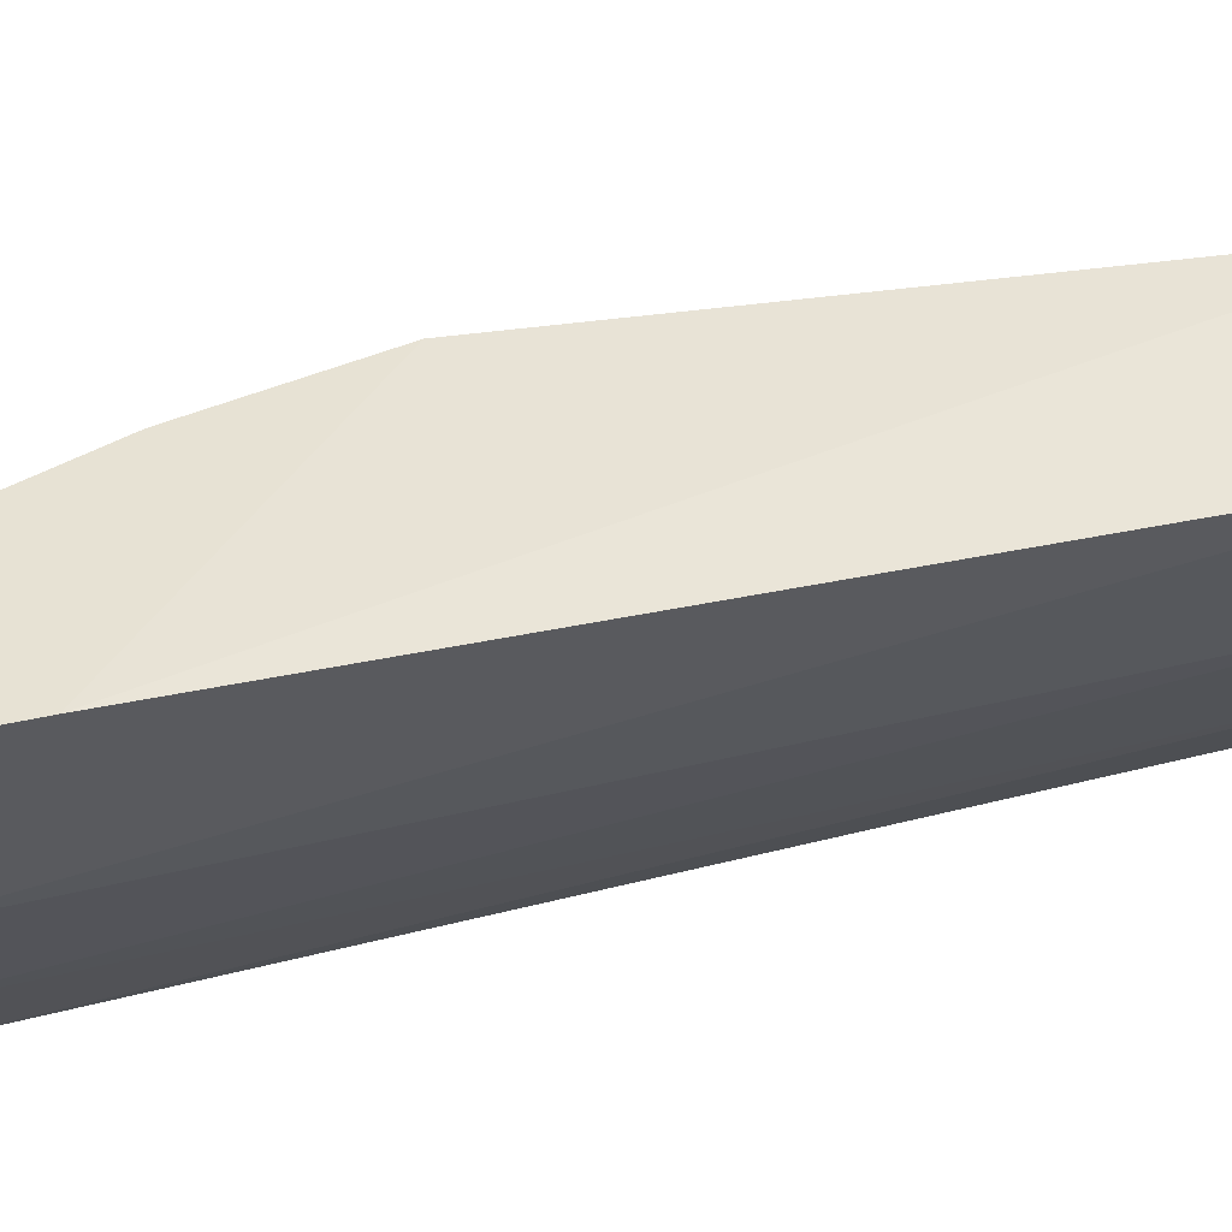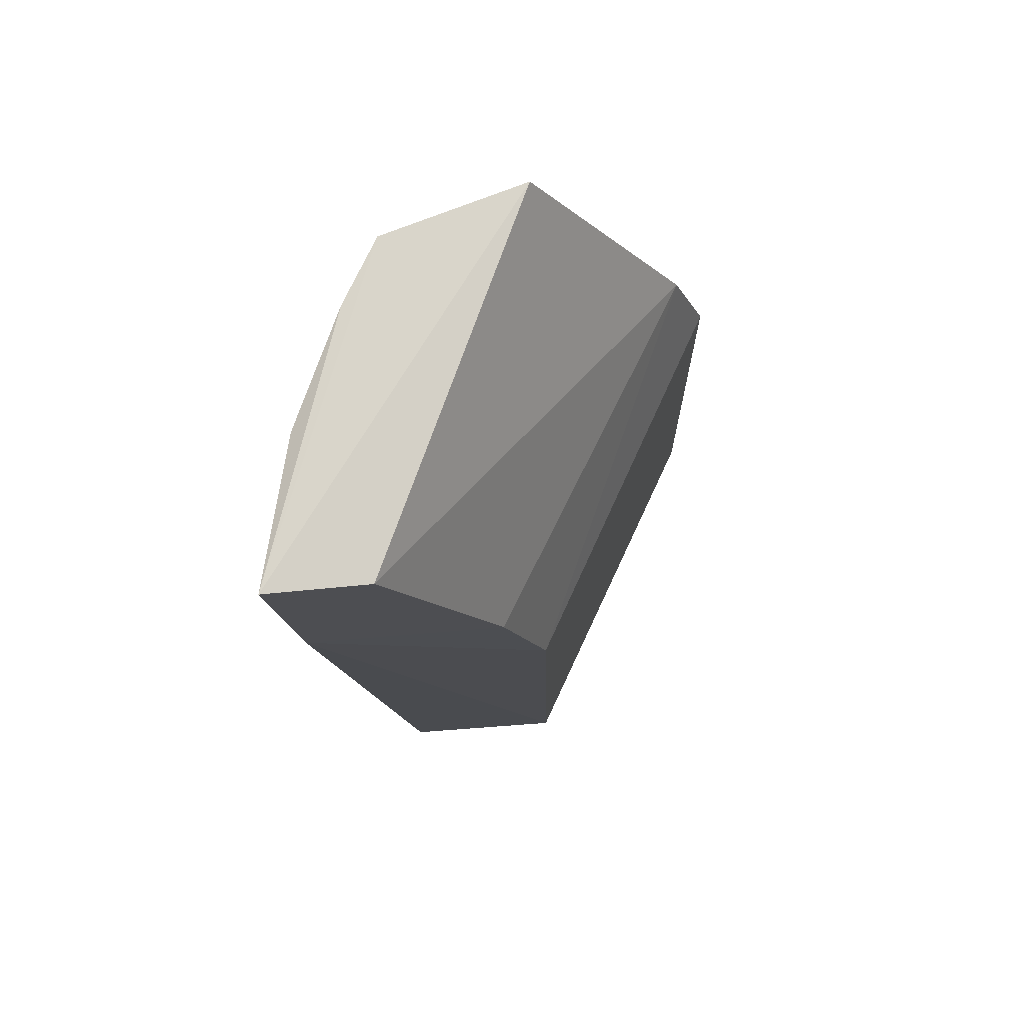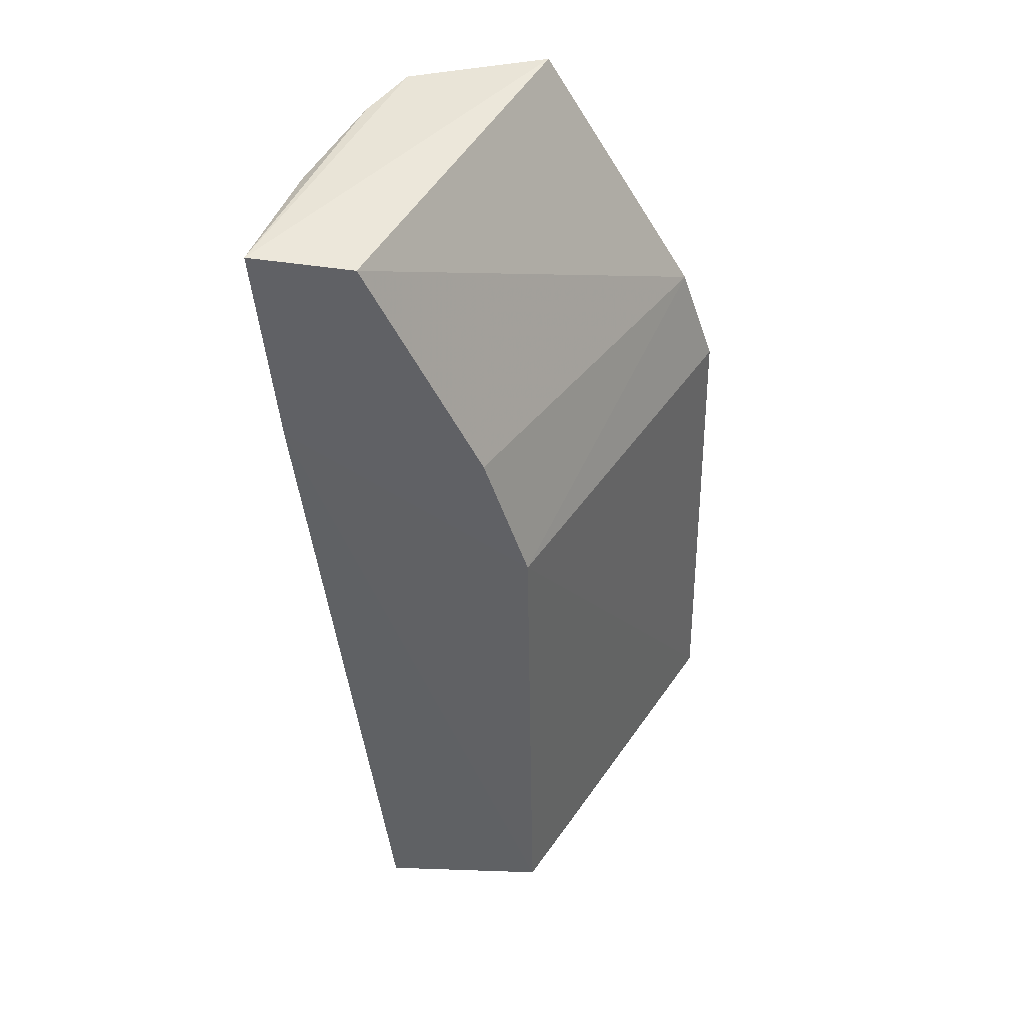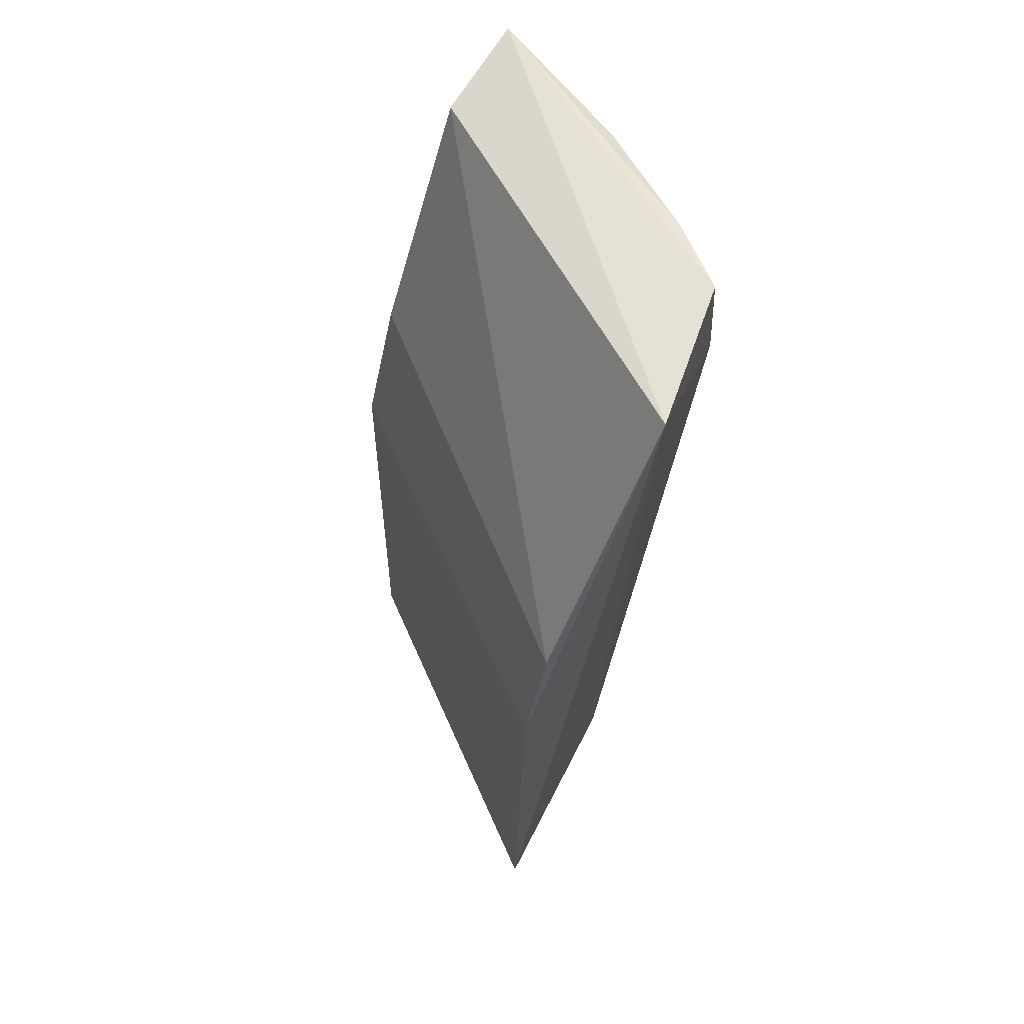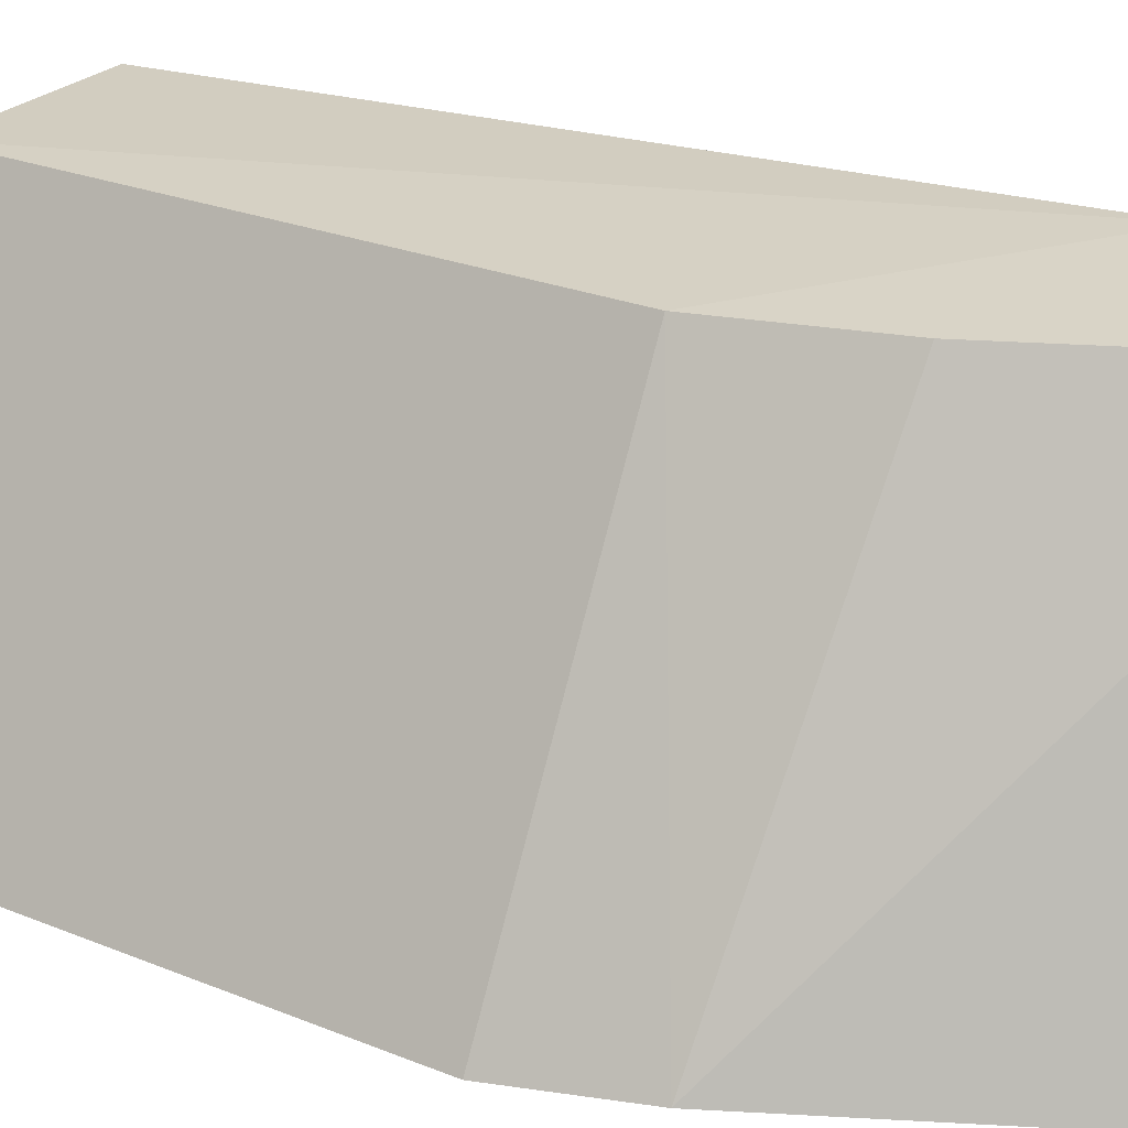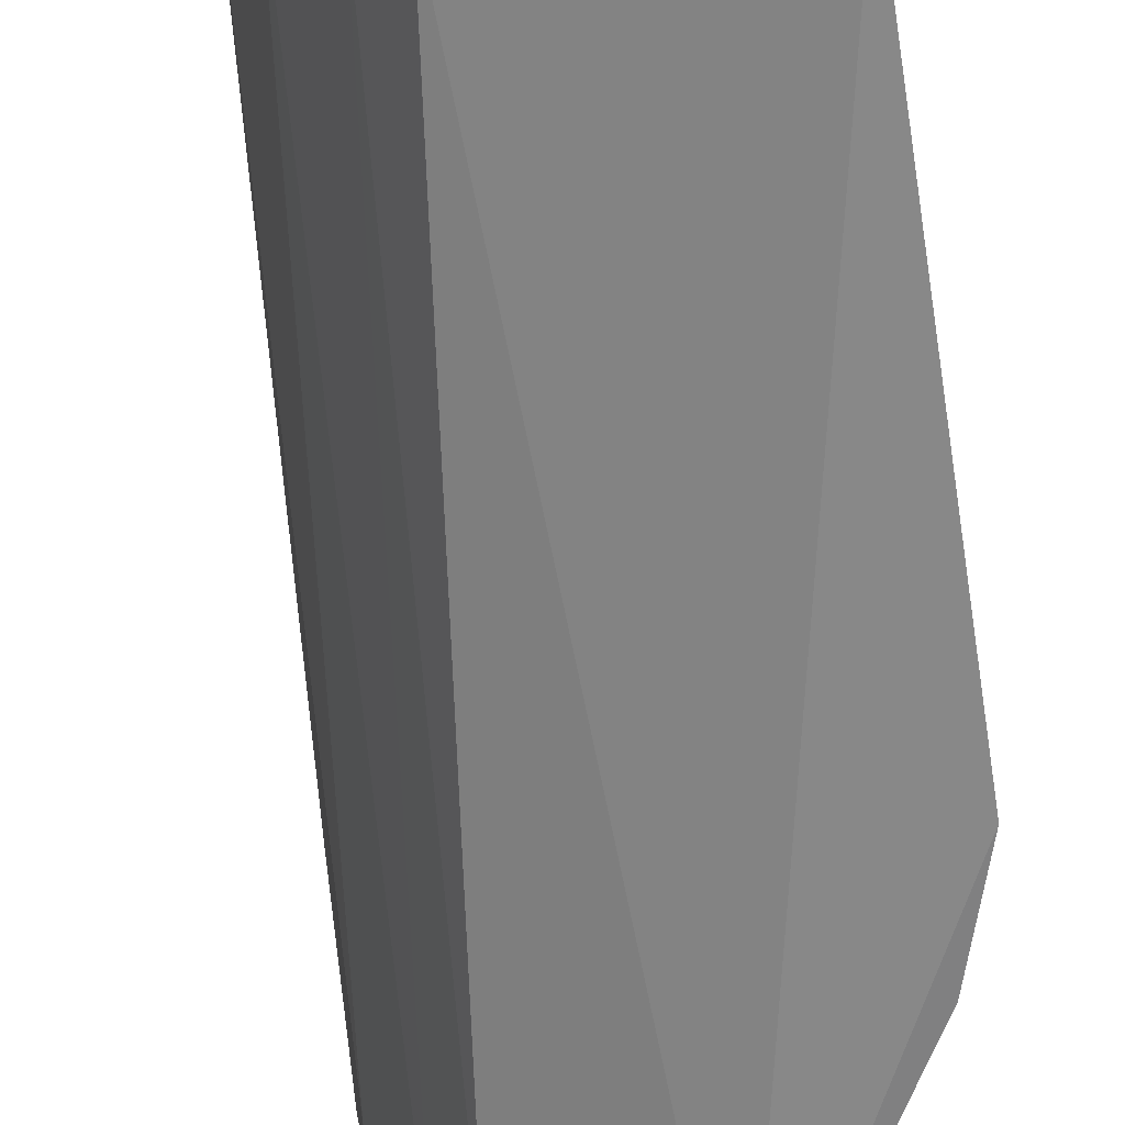
<metadata>
{"format":"obj","ext":"obj","renderer":"f3d","projection":"perspective","resolution":1024,"background":"white","views":[{"elev":47.9,"azim":82.7,"up":"+Y"},{"elev":75.5,"azim":178.9,"up":"+Z"},{"elev":43.3,"azim":-174.7,"up":"+Z"},{"elev":64.2,"azim":-50.0,"up":"+Z"},{"elev":22.8,"azim":-53.8,"up":"+Y"},{"elev":-63.0,"azim":-169.8,"up":"+Y"}]}
</metadata>
<code>
v 0.04298 -0.008633 0.04286
v 0.04215 -0.01366 0.04238
v 0.0397 -0.008792 0.01276
v 0.03289 -0.01279 0.01142
v 0.02847 -0.02158 0.0301
v 0.03447 -0.009183 0.03005
v 0.04199 -0.0136 0.03986
v 0.03489 -0.02146 0.04258
v 0.04231 -0.008473 0.0361
v 0.03418 -0.009102 0.01272
v 0.03955 -0.01971 0.04266
v 0.03968 -0.008997 0.04233
v 0.02814 -0.02142 0.01273
v 0.04065 -0.01751 0.04265
v 0.03594 -0.009163 0.03457
v 0.02964 -0.02145 0.03368
v 0.03541 -0.01975 0.01291
v 0.04067 -0.0175 0.04118
v 0.03081 -0.01715 0.01137
v 0.03933 -0.02002 0.03987
v 0.03842 -0.0135 0.01289
v 0.03136 -0.0161 0.01132
v 0.03665 -0.01751 0.01289
v 0.03269 -0.01328 0.01137
f 7 1 2
f 9 7 3
f 9 1 7
f 10 3 4
f 10 9 3
f 10 6 9
f 11 1 8
f 12 8 1
f 12 1 9
f 13 10 4
f 13 5 6
f 13 6 10
f 13 8 5
f 14 2 1
f 14 1 11
f 15 12 9
f 15 9 6
f 16 5 8
f 16 8 12
f 16 12 15
f 16 15 6
f 16 6 5
f 17 8 13
f 18 7 2
f 18 2 14
f 18 14 11
f 19 17 13
f 19 13 4
f 20 11 8
f 20 8 17
f 20 18 11
f 21 3 7
f 21 7 18
f 22 17 19
f 23 20 17
f 23 22 21
f 23 17 22
f 23 21 18
f 23 18 20
f 24 4 3
f 24 3 21
f 24 21 22
f 24 22 19
f 24 19 4

</code>
